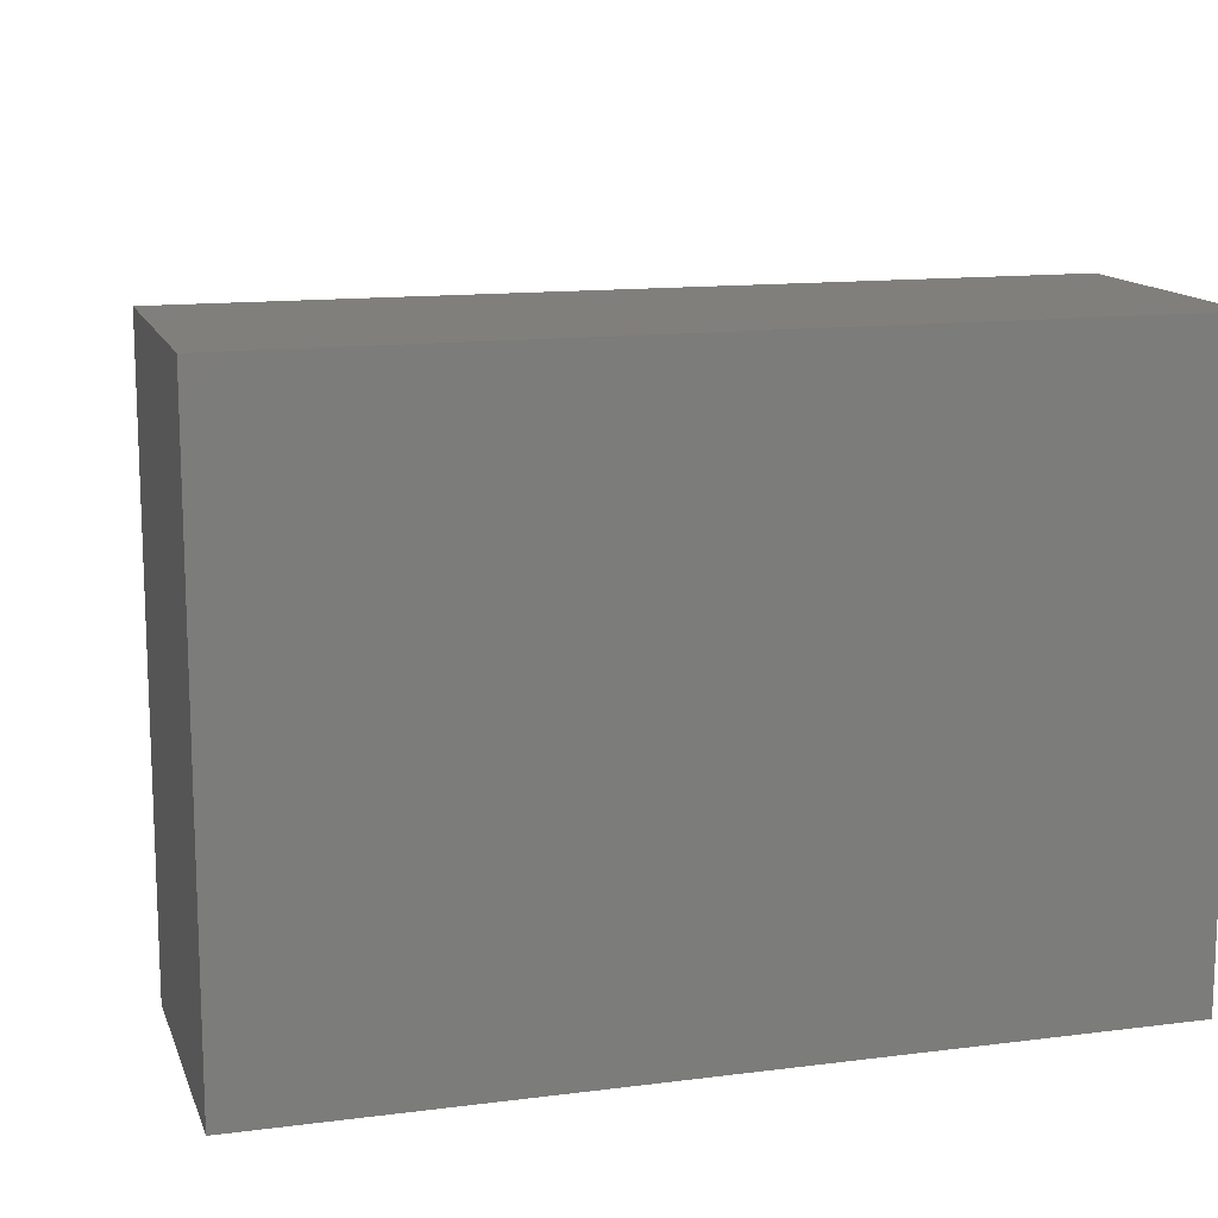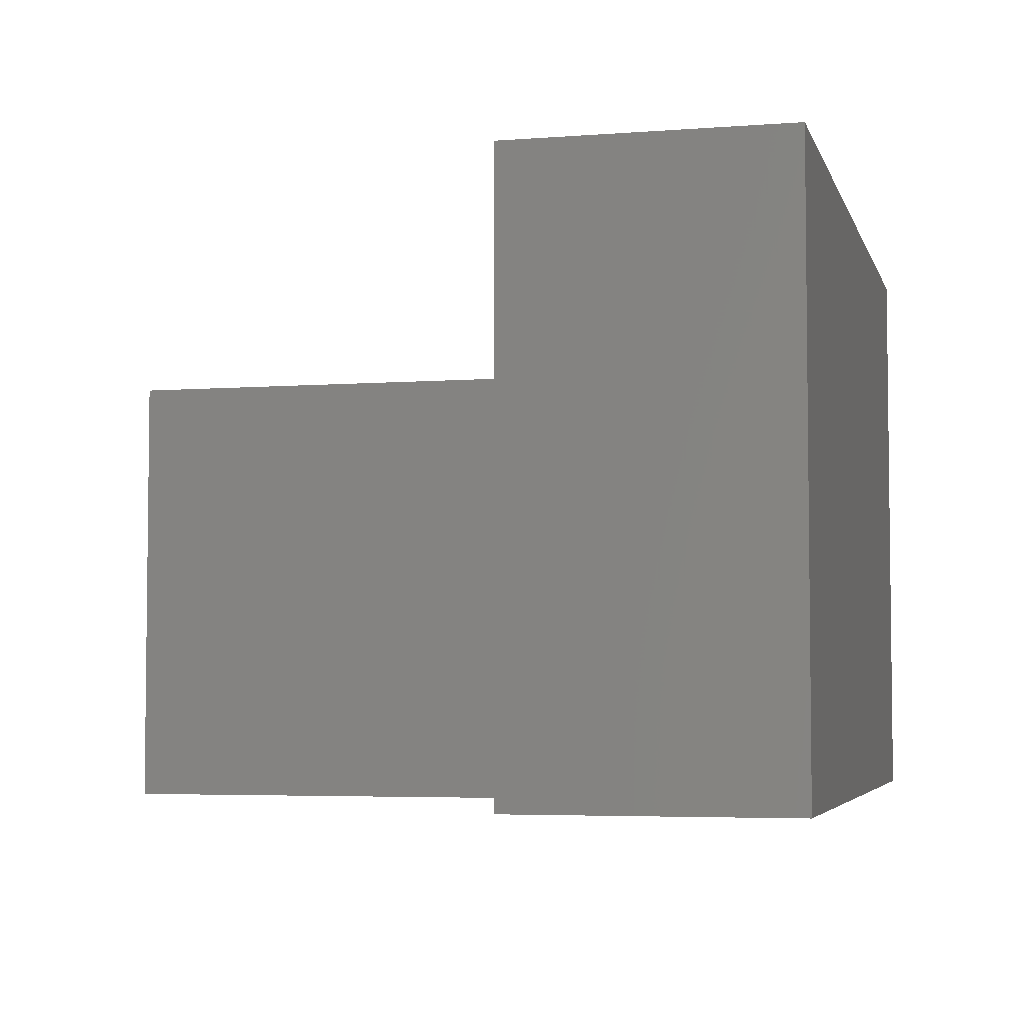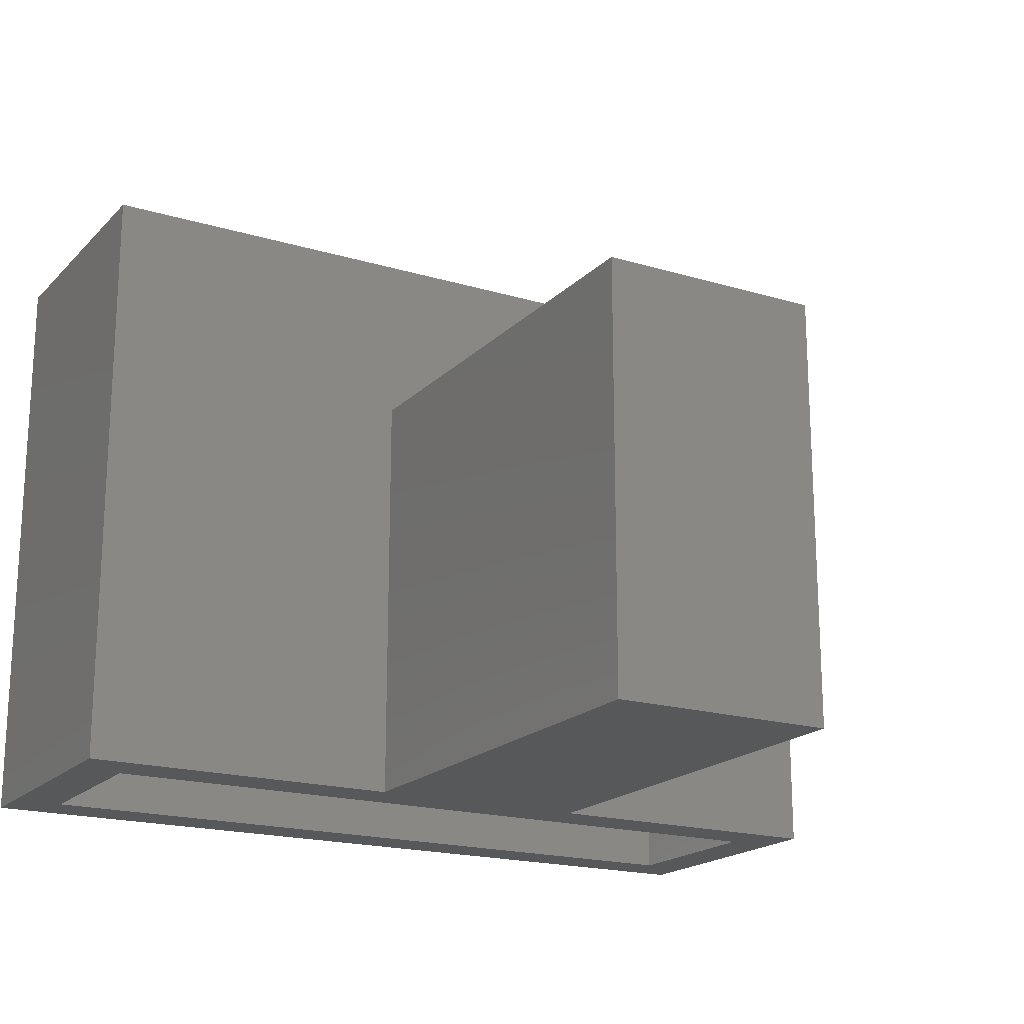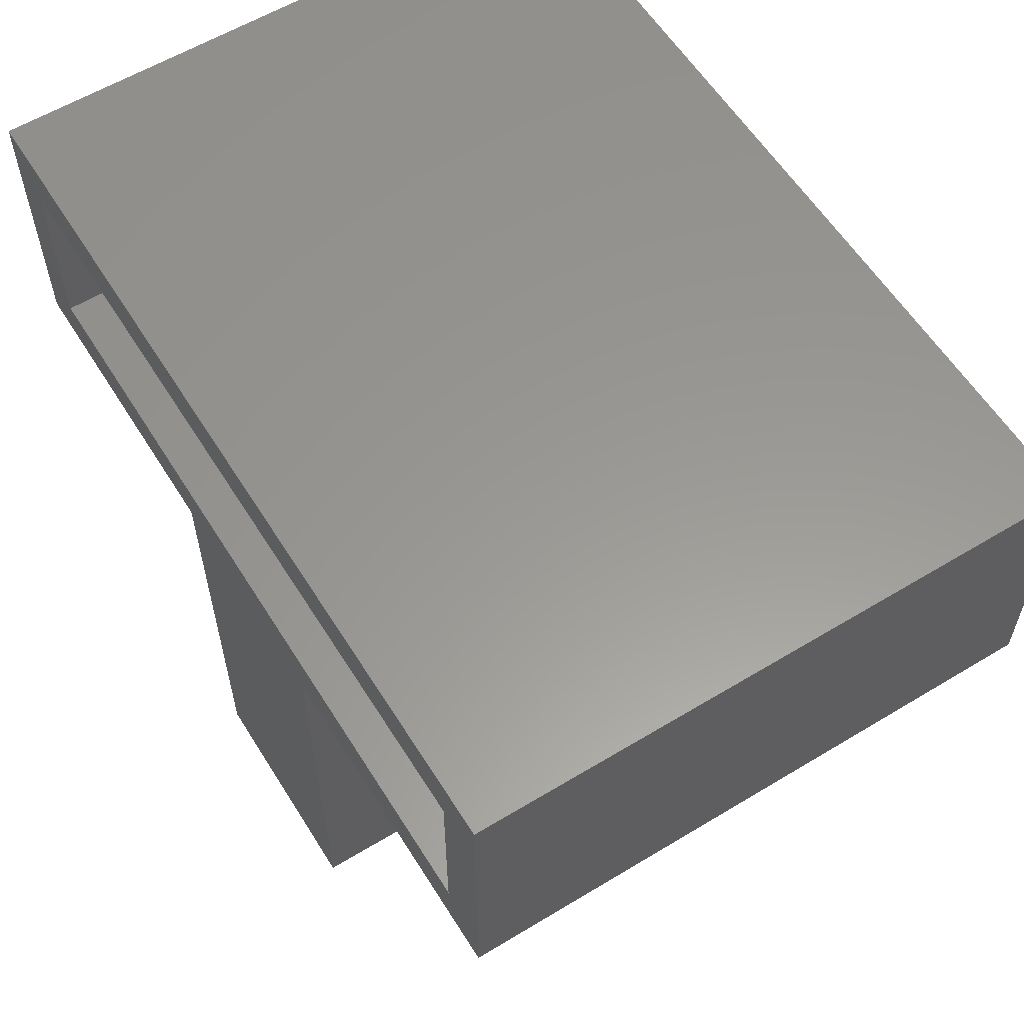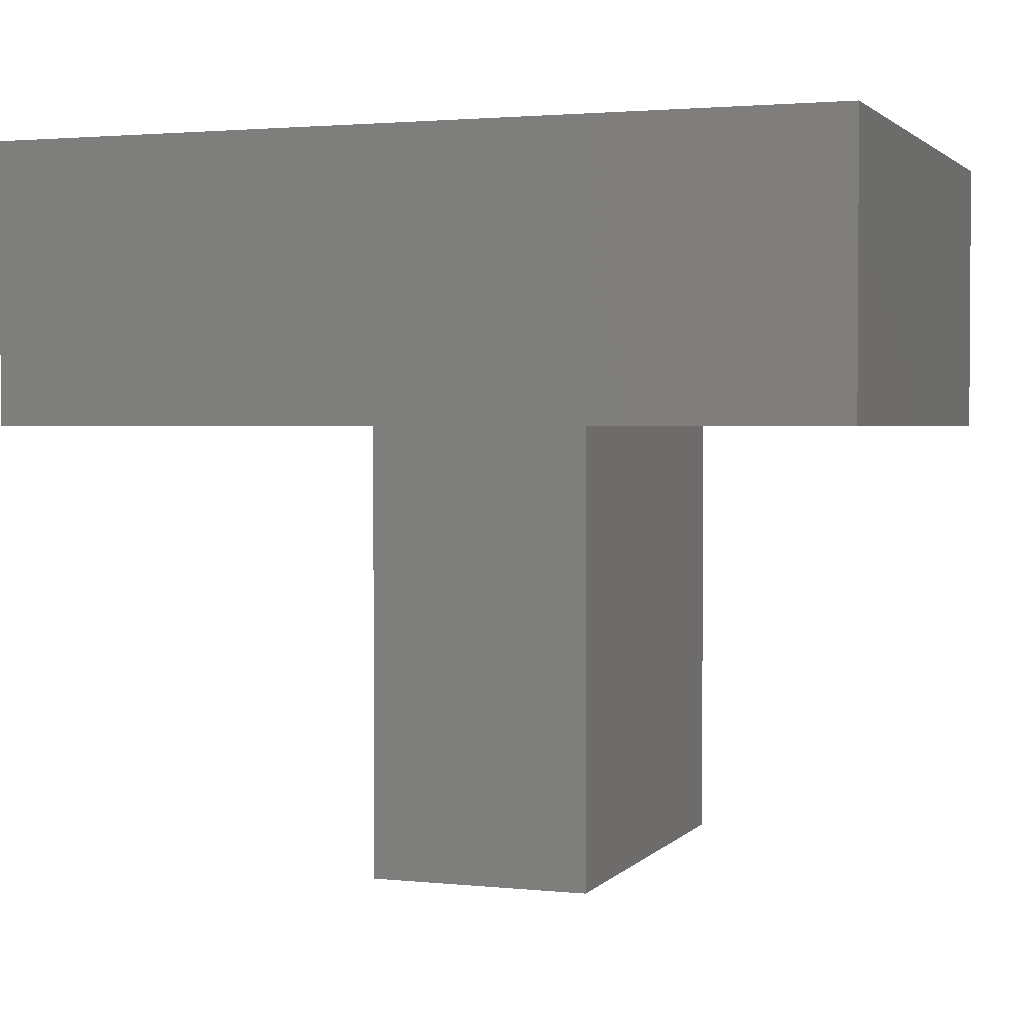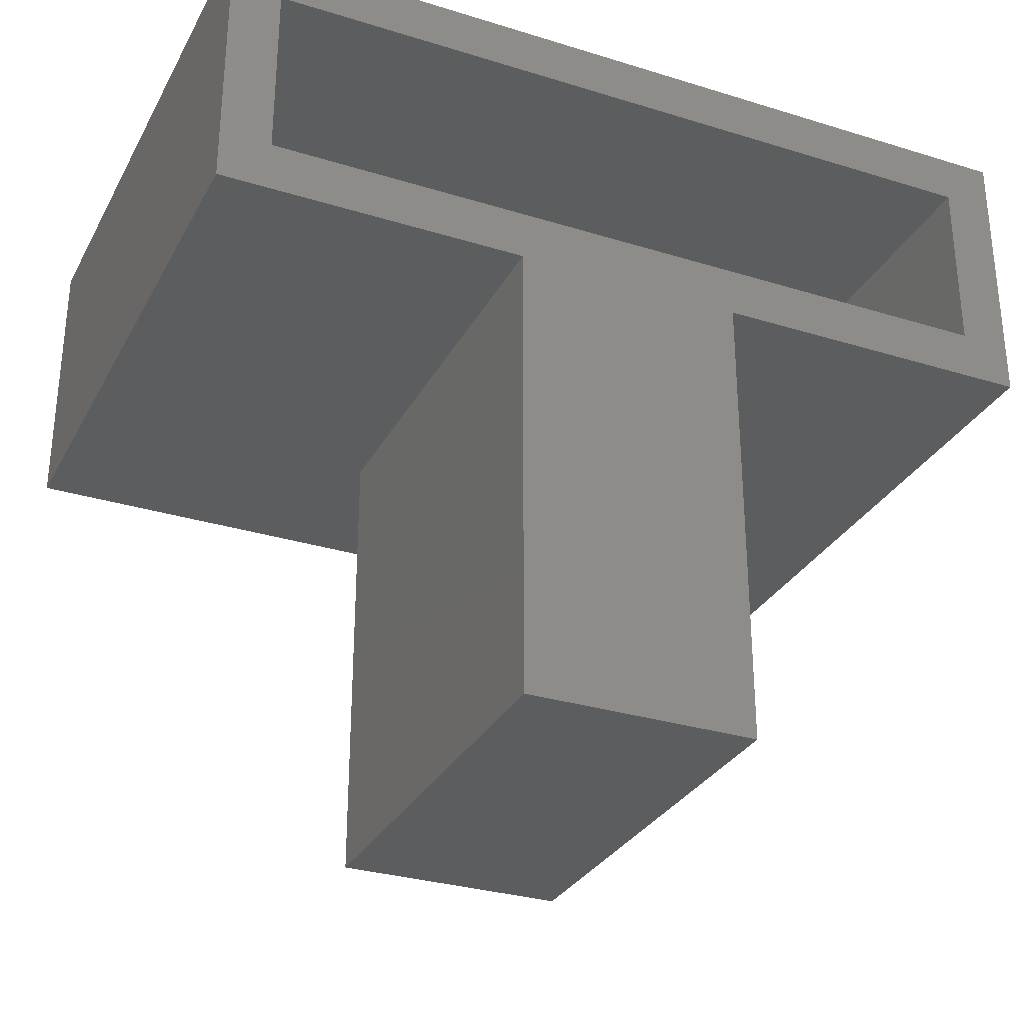
<metadata>
{"format":"stl","ext":"stl","renderer":"f3d","projection":"perspective","resolution":1024,"background":"white","views":[{"elev":13.5,"azim":164.0,"up":"+Z"},{"elev":-4.5,"azim":104.0,"up":"+Z"},{"elev":-18.8,"azim":-29.7,"up":"+Z"},{"elev":59.1,"azim":-121.9,"up":"+Y"},{"elev":2.1,"azim":20.0,"up":"+Y"},{"elev":-30.4,"azim":155.9,"up":"+Y"}]}
</metadata>
<code>
# stl→obj: 24 verts, 44 faces
v -0.1719 -0.03125 -0.5547
v -0.6797 -0.03125 -0.5547
v -0.6016 0.04688 -0.5547
v 0.1817 -0.03125 -0.5547
v 0.1817 -0.75 -0.5547
v -0.1719 -0.75 -0.5547
v 0.6562 0.4062 -0.5547
v -0.6016 0.3281 -0.5547
v -0.6797 0.4062 -0.5547
v 0.5781 0.3281 -0.5547
v 0.6562 -0.03125 -0.5547
v 0.5781 0.04688 -0.5547
v -0.1719 -0.75 0.1172
v 0.1817 -0.75 0.1172
v 0.1817 -0.03125 0.1172
v -0.1719 -0.03125 0.1172
v -0.6797 -0.03125 0.3881
v 0.6562 -0.03125 0.3881
v 0.5781 0.3281 0.31
v 0.5781 0.04688 0.31
v -0.6016 0.3281 0.31
v -0.6016 0.04688 0.31
v 0.6562 0.4062 0.3881
v -0.6797 0.4062 0.3881
f 1 2 3
f 1 3 4
f 1 4 5
f 1 5 6
f 7 8 9
f 9 8 3
f 9 3 2
f 8 7 10
f 10 7 11
f 10 11 12
f 12 11 4
f 12 4 3
f 6 5 13
f 13 5 14
f 4 15 5
f 5 15 14
f 15 16 14
f 14 16 13
f 16 1 13
f 13 1 6
f 2 1 17
f 17 1 16
f 17 16 18
f 18 16 15
f 18 15 11
f 11 15 4
f 10 12 19
f 19 12 20
f 21 22 8
f 8 22 3
f 22 20 3
f 3 20 12
f 21 8 19
f 19 8 10
f 7 23 11
f 11 23 18
f 23 24 18
f 18 24 17
f 24 9 17
f 17 9 2
f 24 23 9
f 9 23 7
f 19 20 21
f 21 20 22

</code>
